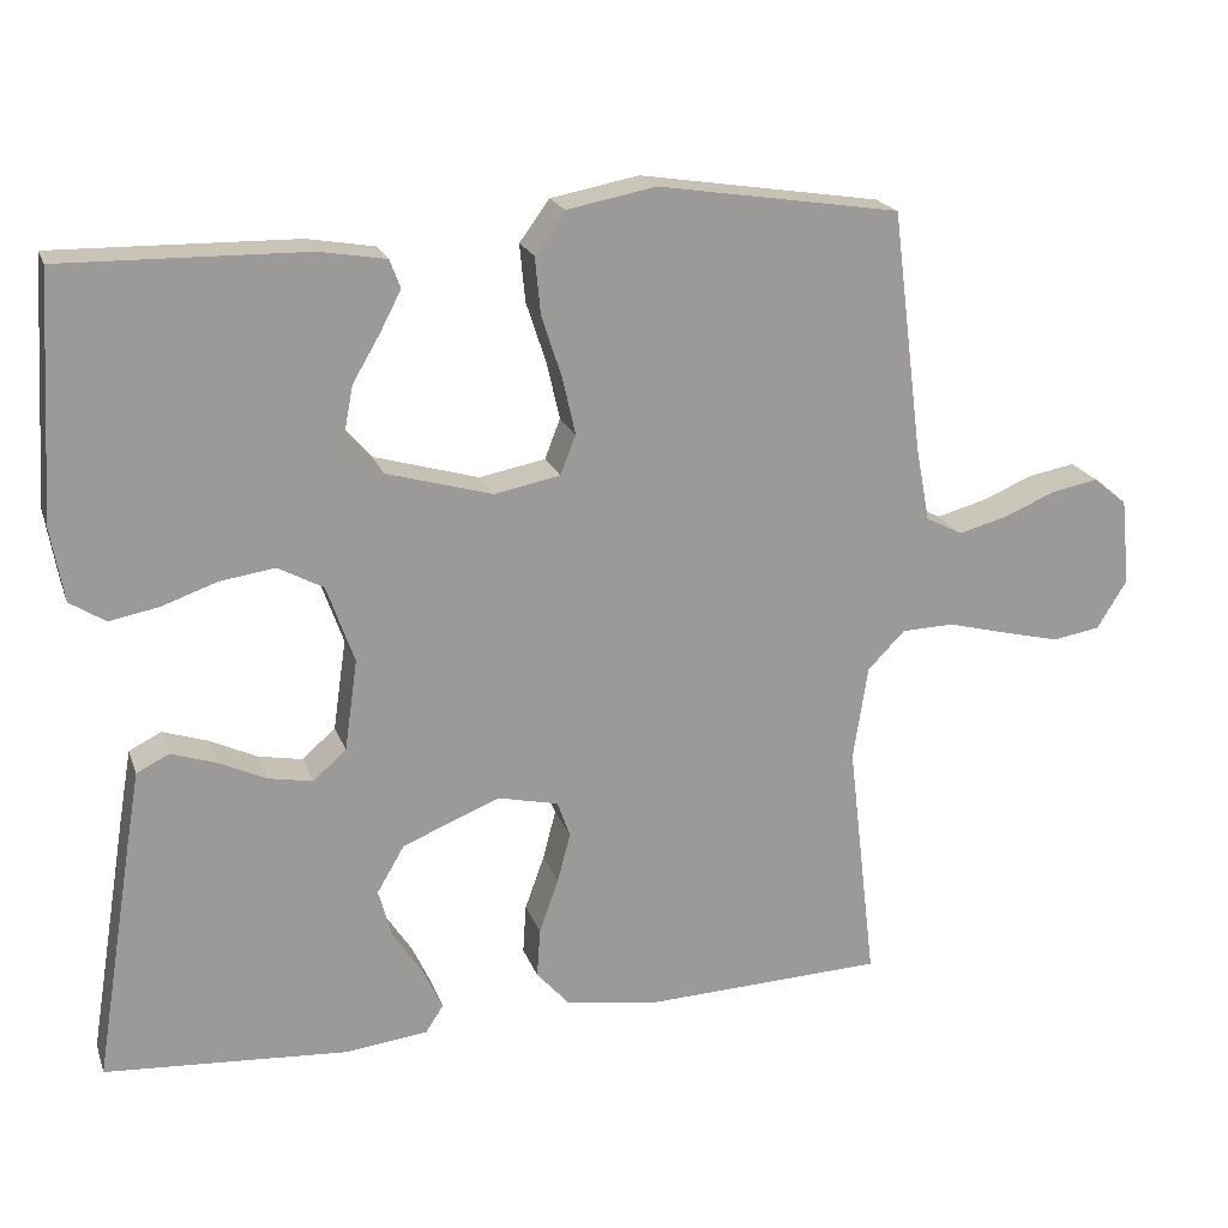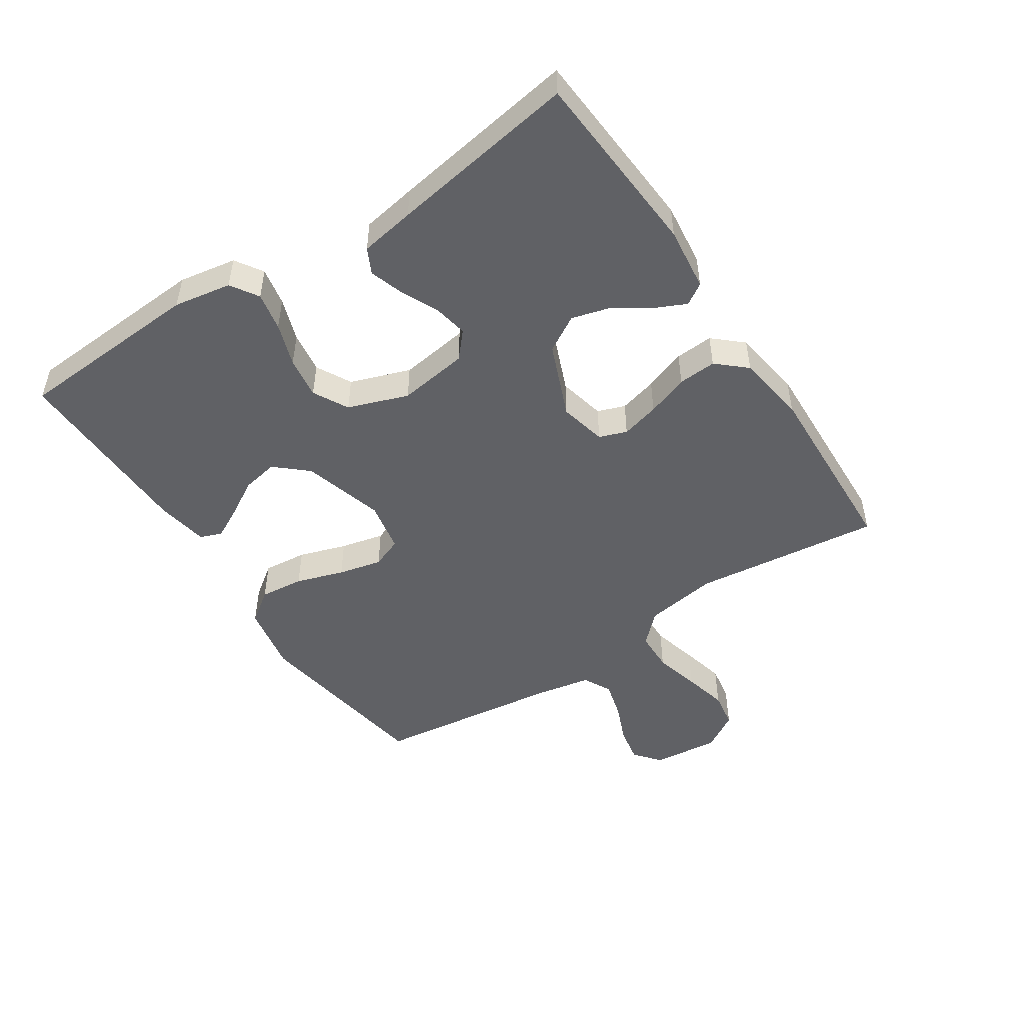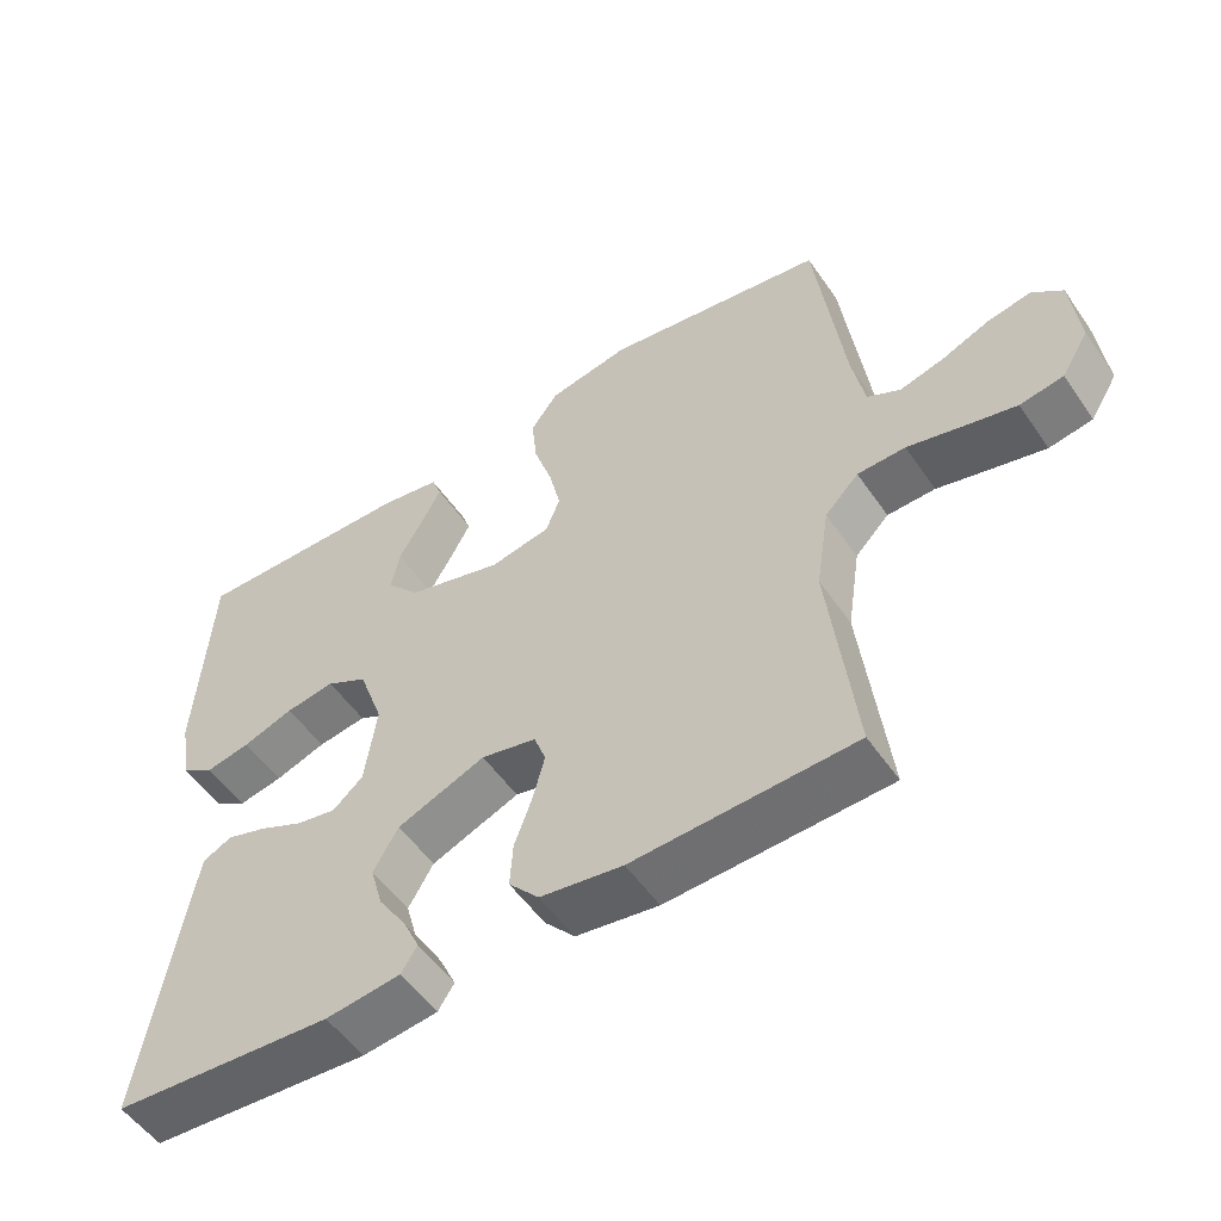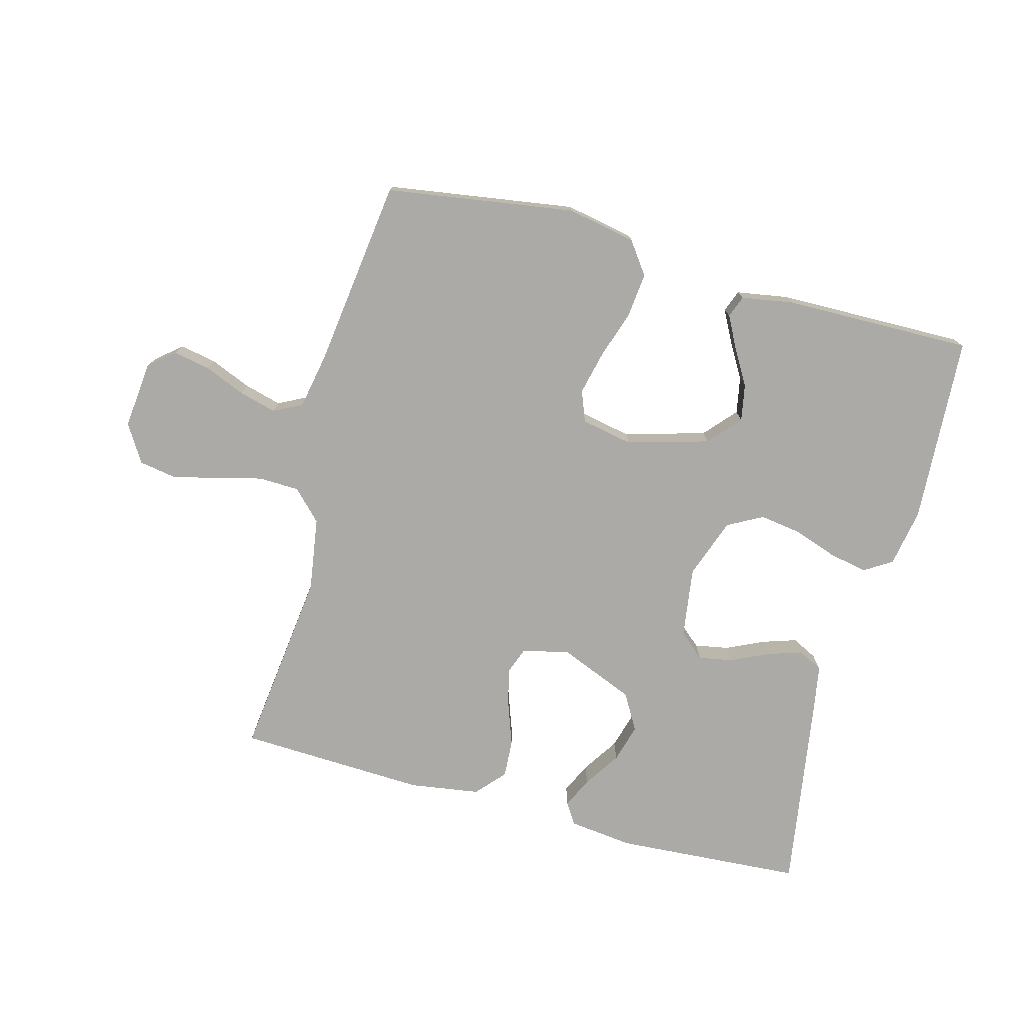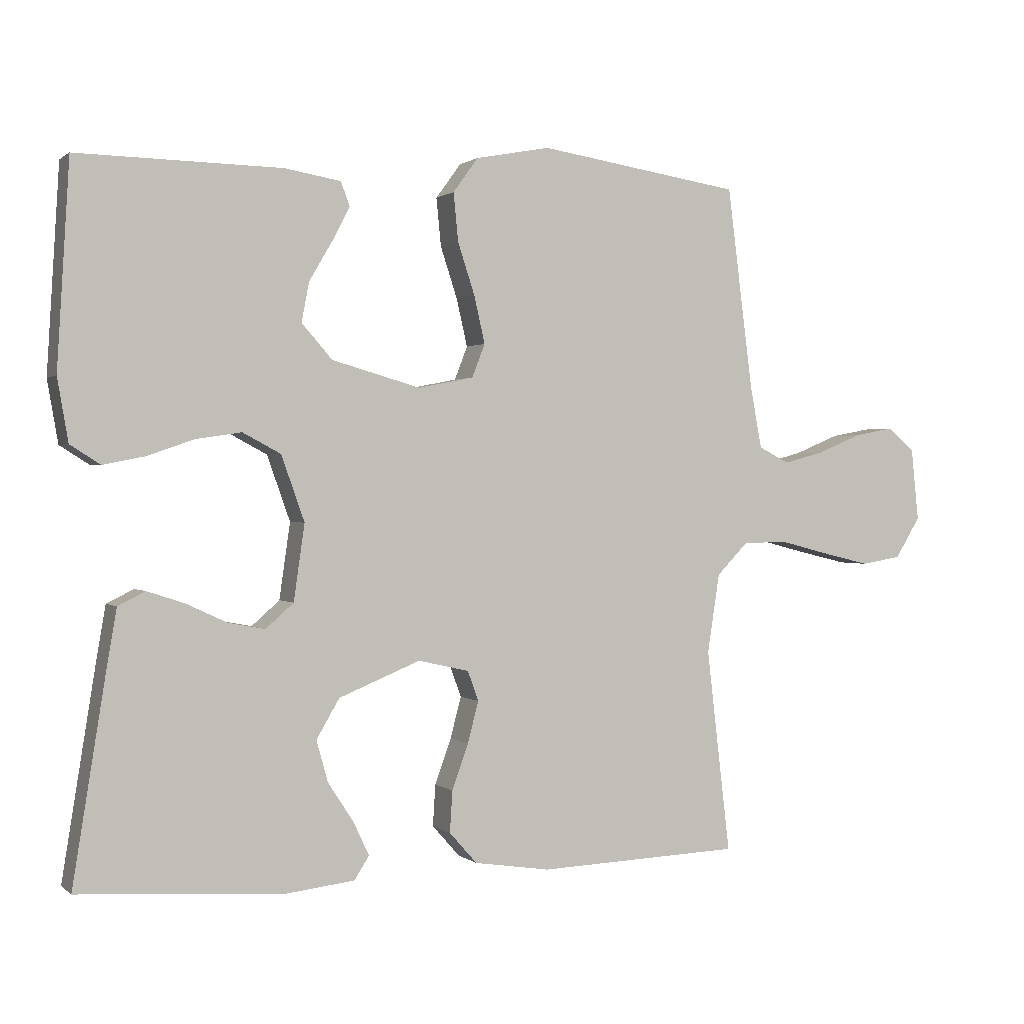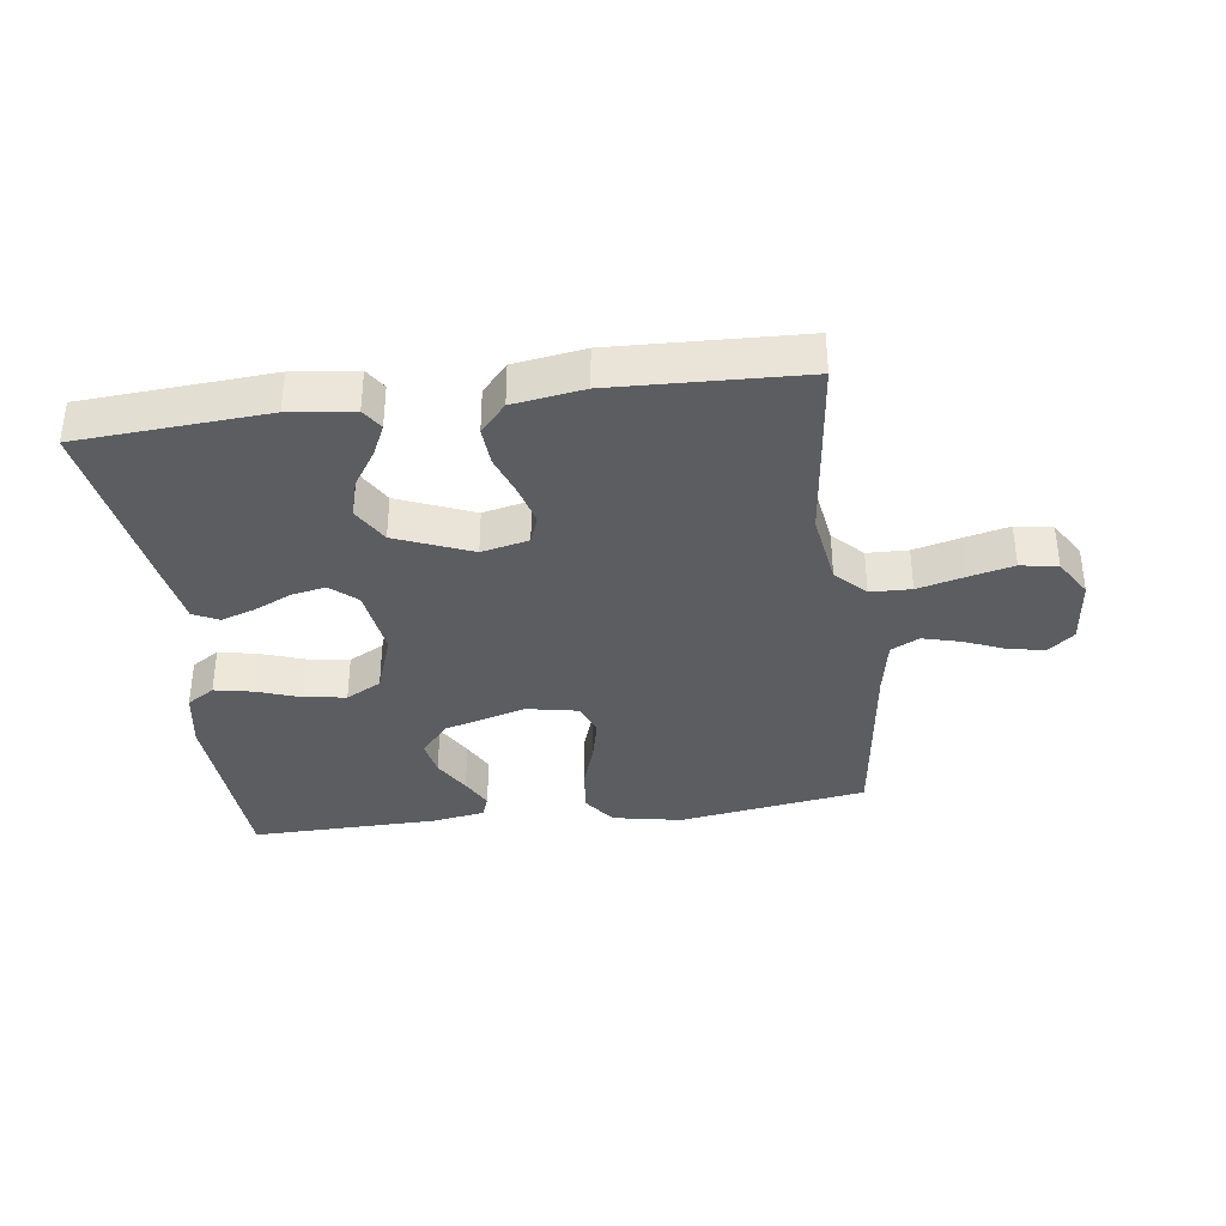
<metadata>
{"format":"obj","ext":"obj","renderer":"f3d","projection":"perspective","resolution":1024,"background":"white","views":[{"elev":20.1,"azim":163.5,"up":"+Z"},{"elev":-49.1,"azim":123.4,"up":"+Y"},{"elev":-53.3,"azim":-146.2,"up":"+Z"},{"elev":-76.0,"azim":-15.1,"up":"+Y"},{"elev":0.7,"azim":157.5,"up":"+Z"},{"elev":-36.4,"azim":-172.4,"up":"+Y"}]}
</metadata>
<code>
v -0.5 0.07 0.5
v -0.2 0.07 0.546
v -0.09 0.07 0.525
v -0.053 0.07 0.474
v -0.06 0.07 0.403
v -0.085 0.07 0.327
v -0.101 0.07 0.257
v -0.082 0.07 0.208
v 0 0.07 0.192
v 0.13 0.07 0.229
v 0.175 0.07 0.28
v 0.164 0.07 0.338
v 0.13 0.07 0.396
v 0.104 0.07 0.446
v 0.117 0.07 0.481
v 0.2 0.07 0.495
v 0.5 0.07 0.5
v 0.518 0.07 0.2
v 0.502 0.07 0.108
v 0.458 0.07 0.08
v 0.397 0.07 0.092
v 0.328 0.07 0.116
v 0.261 0.07 0.126
v 0.205 0.07 0.096
v 0.171 0.07 0
v 0.187 0.07 -0.112
v 0.228 0.07 -0.148
v 0.282 0.07 -0.138
v 0.342 0.07 -0.11
v 0.397 0.07 -0.092
v 0.437 0.07 -0.112
v 0.452 0.07 -0.2
v 0.5 0.07 -0.5
v 0.2 0.07 -0.52
v 0.098 0.07 -0.508
v 0.076 0.07 -0.474
v 0.099 0.07 -0.425
v 0.137 0.07 -0.367
v 0.154 0.07 -0.306
v 0.12 0.07 -0.248
v 0 0.07 -0.199
v -0.075 0.07 -0.216
v -0.091 0.07 -0.26
v -0.075 0.07 -0.321
v -0.051 0.07 -0.388
v -0.047 0.07 -0.449
v -0.088 0.07 -0.495
v -0.2 0.07 -0.512
v -0.5 0.07 -0.5
v -0.465 0.07 -0.2
v -0.483 0.07 -0.083
v -0.529 0.07 -0.036
v -0.594 0.07 -0.034
v -0.668 0.07 -0.053
v -0.739 0.07 -0.07
v -0.798 0.07 -0.06
v -0.835 0.07 0
v -0.824 0.07 0.107
v -0.783 0.07 0.141
v -0.725 0.07 0.13
v -0.66 0.07 0.103
v -0.6 0.07 0.087
v -0.555 0.07 0.11
v -0.538 0.07 0.2
v -0.5 0 0.5
v -0.2 0 0.546
v -0.09 0 0.525
v -0.053 0 0.474
v -0.06 0 0.403
v -0.085 0 0.327
v -0.101 0 0.257
v -0.082 0 0.208
v 0 0 0.192
v 0.13 0 0.229
v 0.175 0 0.28
v 0.164 0 0.338
v 0.13 0 0.396
v 0.104 0 0.446
v 0.117 0 0.481
v 0.2 0 0.495
v 0.5 0 0.5
v 0.518 0 0.2
v 0.502 0 0.108
v 0.458 0 0.08
v 0.397 0 0.092
v 0.328 0 0.116
v 0.261 0 0.126
v 0.205 0 0.096
v 0.171 0 0
v 0.187 0 -0.112
v 0.228 0 -0.148
v 0.282 0 -0.138
v 0.342 0 -0.11
v 0.397 0 -0.092
v 0.437 0 -0.112
v 0.452 0 -0.2
v 0.5 0 -0.5
v 0.2 0 -0.52
v 0.098 0 -0.508
v 0.076 0 -0.474
v 0.099 0 -0.425
v 0.137 0 -0.367
v 0.154 0 -0.306
v 0.12 0 -0.248
v 0 0 -0.199
v -0.075 0 -0.216
v -0.091 0 -0.26
v -0.075 0 -0.321
v -0.051 0 -0.388
v -0.047 0 -0.449
v -0.088 0 -0.495
v -0.2 0 -0.512
v -0.5 0 -0.5
v -0.465 0 -0.2
v -0.483 0 -0.083
v -0.529 0 -0.036
v -0.594 0 -0.034
v -0.668 0 -0.053
v -0.739 0 -0.07
v -0.798 0 -0.06
v -0.835 0 0
v -0.824 0 0.107
v -0.783 0 0.141
v -0.725 0 0.13
v -0.66 0 0.103
v -0.6 0 0.087
v -0.555 0 0.11
v -0.538 0 0.2
f 58 59 60 61
f 58 61 62
f 57 58 62
f 56 57 62
f 53 54 55 56
f 53 56 62 63
f 47 48 49 50
f 47 50 51
f 44 45 46 47
f 43 44 47 51
f 42 43 51 52
f 35 36 37 38
f 35 38 39
f 34 35 39
f 33 34 39
f 32 33 39 40
f 28 29 30 31
f 27 28 31 32
f 19 20 21 22
f 19 22 23
f 18 19 23
f 17 18 23
f 16 17 23 24
f 12 13 14 15
f 12 15 16
f 11 12 16
f 3 4 5 6
f 3 6 7
f 64 1 2 3
f 63 64 3 7
f 52 53 63 7
f 41 42 52 7
f 27 32 40 41
f 26 27 41
f 25 26 41
f 11 16 24 25
f 10 11 25 41
f 9 10 41
f 8 9 41
f 7 8 41
f 125 124 123 122
f 126 125 122
f 126 122 121
f 126 121 120
f 120 119 118 117
f 127 126 120 117
f 114 113 112 111
f 115 114 111
f 111 110 109 108
f 115 111 108 107
f 116 115 107 106
f 102 101 100 99
f 103 102 99
f 103 99 98
f 103 98 97
f 104 103 97 96
f 95 94 93 92
f 96 95 92 91
f 86 85 84 83
f 87 86 83
f 87 83 82
f 87 82 81
f 88 87 81 80
f 79 78 77 76
f 80 79 76
f 80 76 75
f 70 69 68 67
f 71 70 67
f 67 66 65 128
f 71 67 128 127
f 71 127 117 116
f 71 116 106 105
f 105 104 96 91
f 105 91 90
f 105 90 89
f 89 88 80 75
f 105 89 75 74
f 105 74 73
f 105 73 72
f 105 72 71
f 1 65 66 2
f 2 66 67 3
f 3 67 68 4
f 4 68 69 5
f 5 69 70 6
f 6 70 71 7
f 7 71 72 8
f 8 72 73 9
f 9 73 74 10
f 10 74 75 11
f 11 75 76 12
f 12 76 77 13
f 13 77 78 14
f 14 78 79 15
f 15 79 80 16
f 16 80 81 17
f 17 81 82 18
f 18 82 83 19
f 19 83 84 20
f 20 84 85 21
f 21 85 86 22
f 22 86 87 23
f 23 87 88 24
f 24 88 89 25
f 25 89 90 26
f 26 90 91 27
f 27 91 92 28
f 28 92 93 29
f 29 93 94 30
f 30 94 95 31
f 31 95 96 32
f 32 96 97 33
f 33 97 98 34
f 34 98 99 35
f 35 99 100 36
f 36 100 101 37
f 37 101 102 38
f 38 102 103 39
f 39 103 104 40
f 40 104 105 41
f 41 105 106 42
f 42 106 107 43
f 43 107 108 44
f 44 108 109 45
f 45 109 110 46
f 46 110 111 47
f 47 111 112 48
f 48 112 113 49
f 49 113 114 50
f 50 114 115 51
f 51 115 116 52
f 52 116 117 53
f 53 117 118 54
f 54 118 119 55
f 55 119 120 56
f 56 120 121 57
f 57 121 122 58
f 58 122 123 59
f 59 123 124 60
f 60 124 125 61
f 61 125 126 62
f 62 126 127 63
f 63 127 128 64
f 64 128 65 1

</code>
